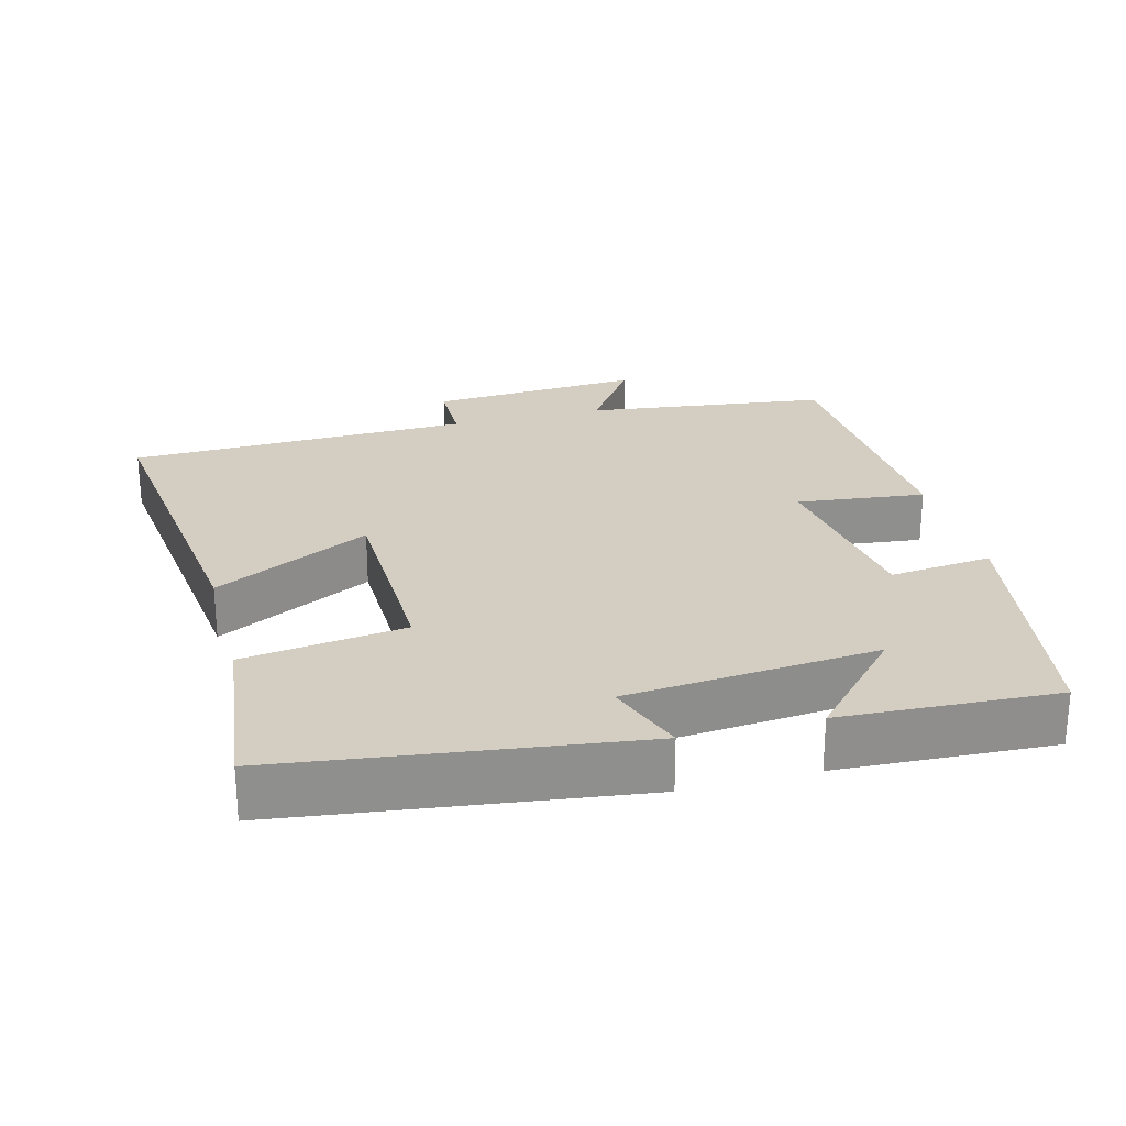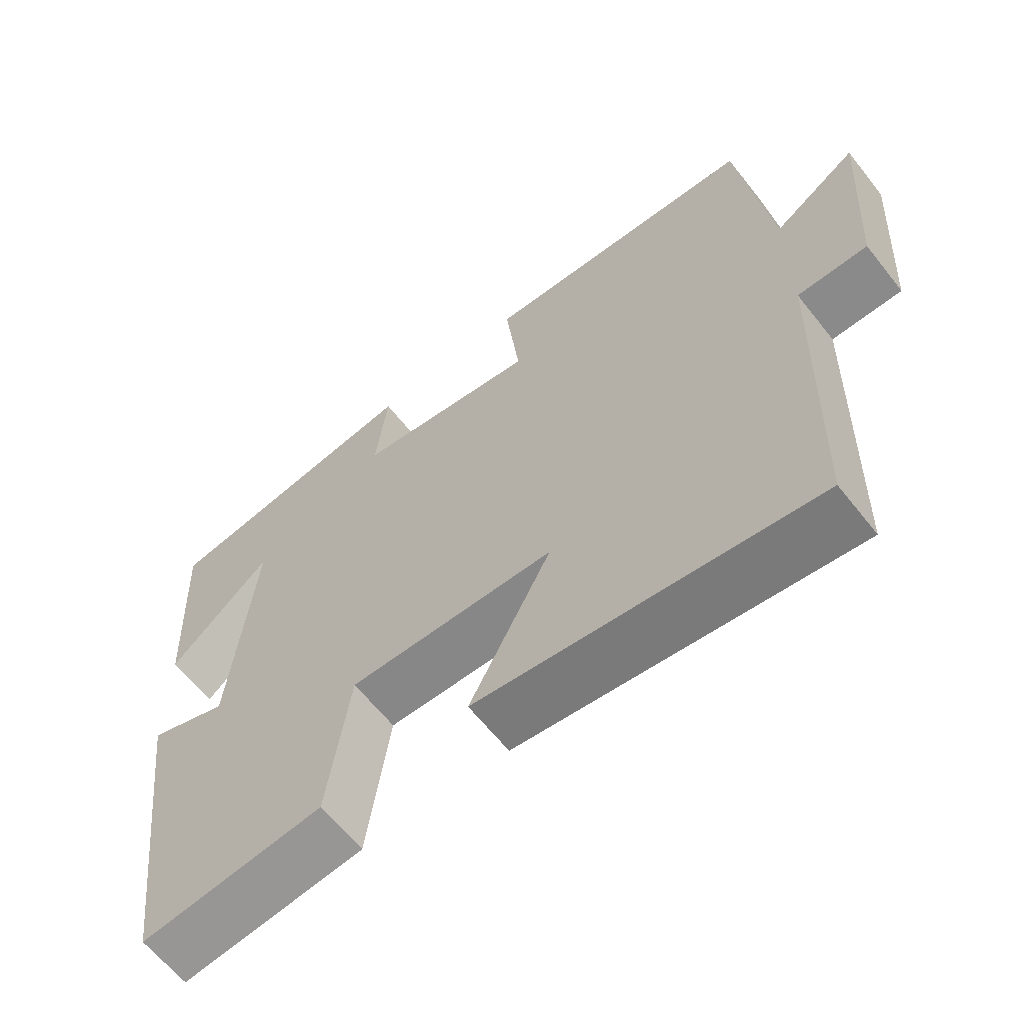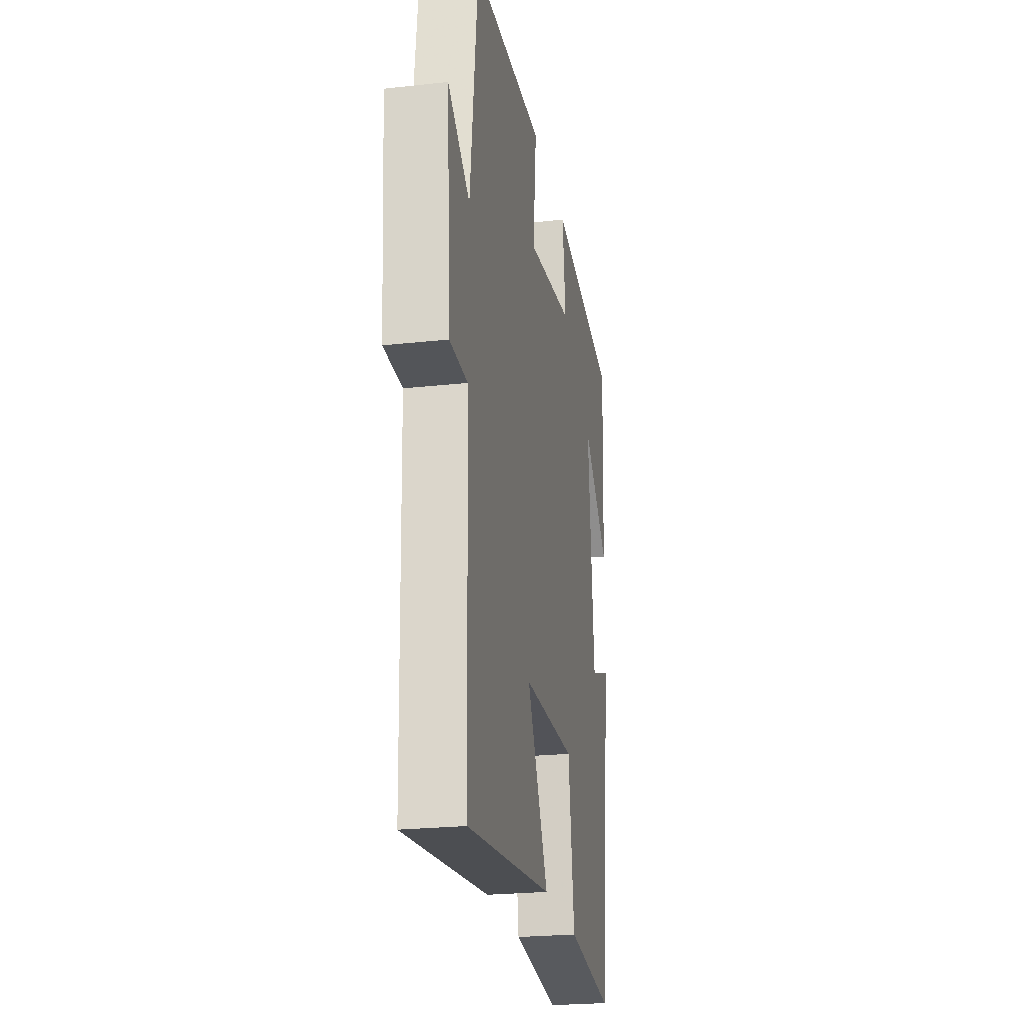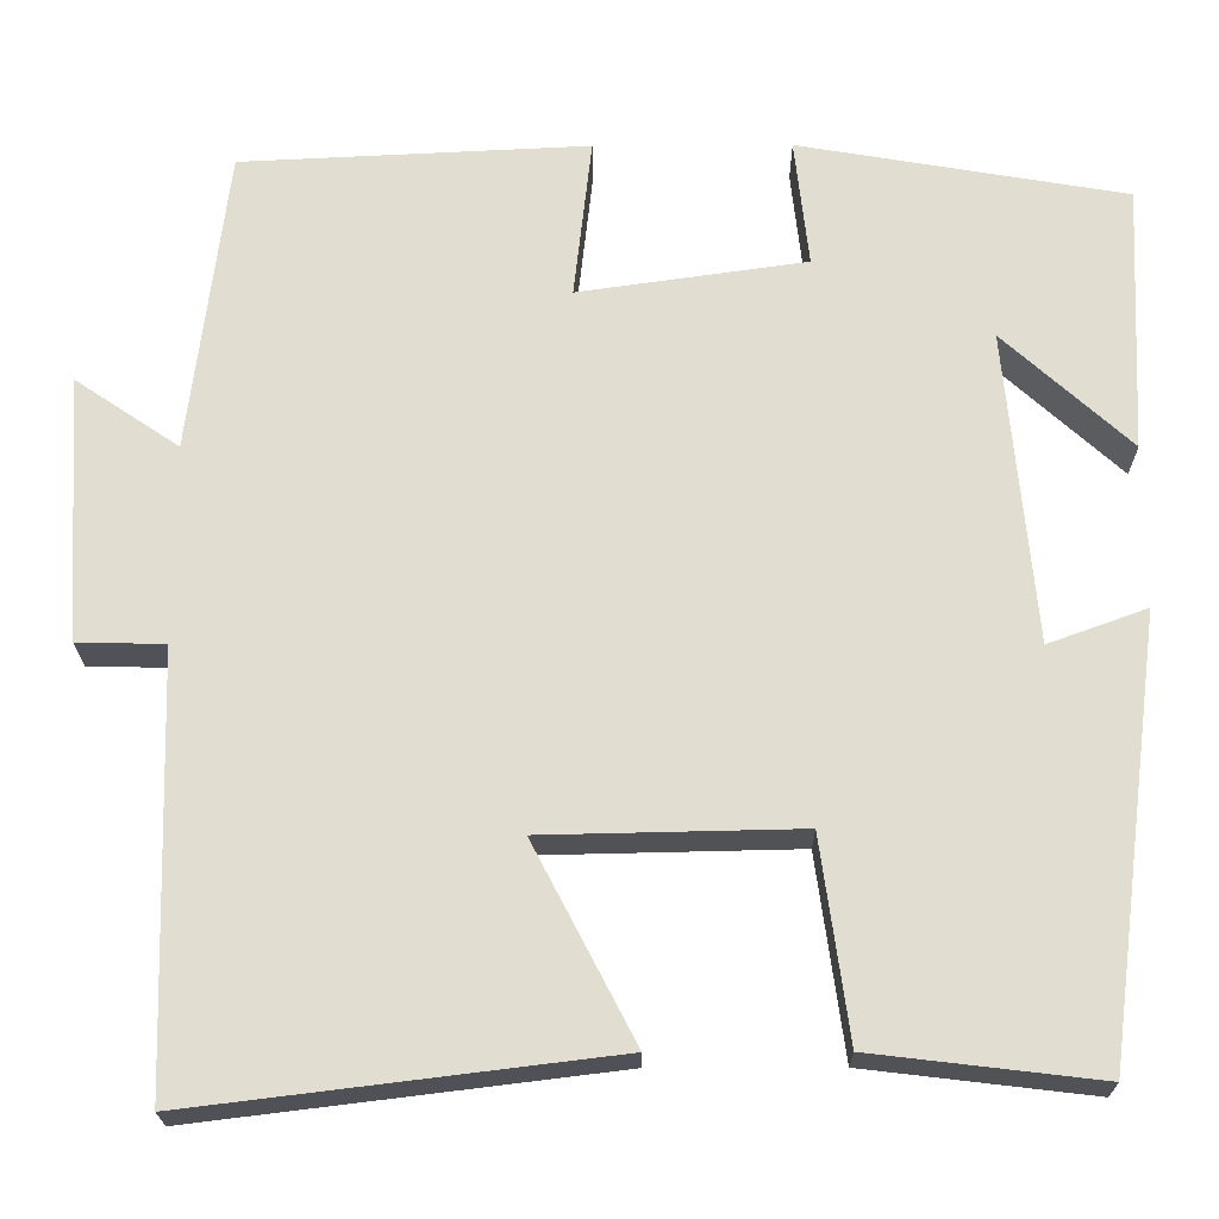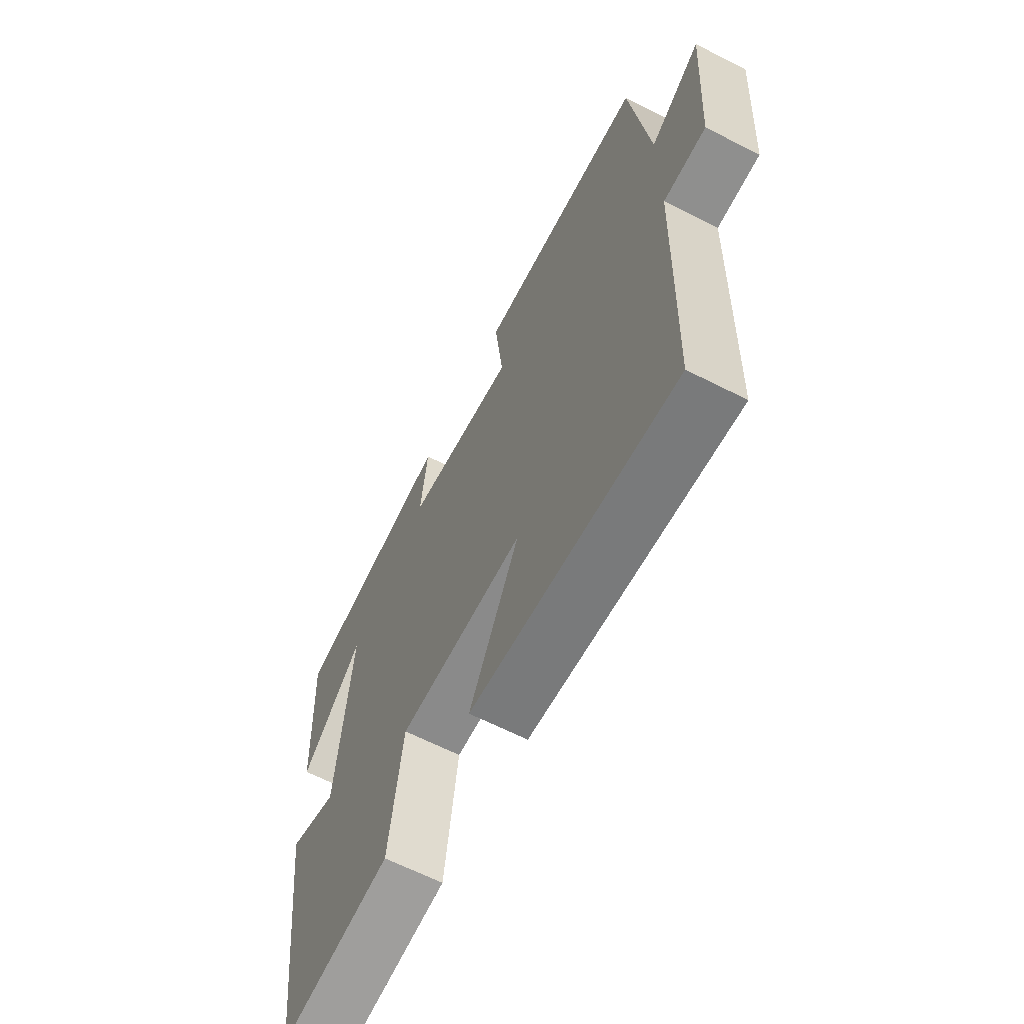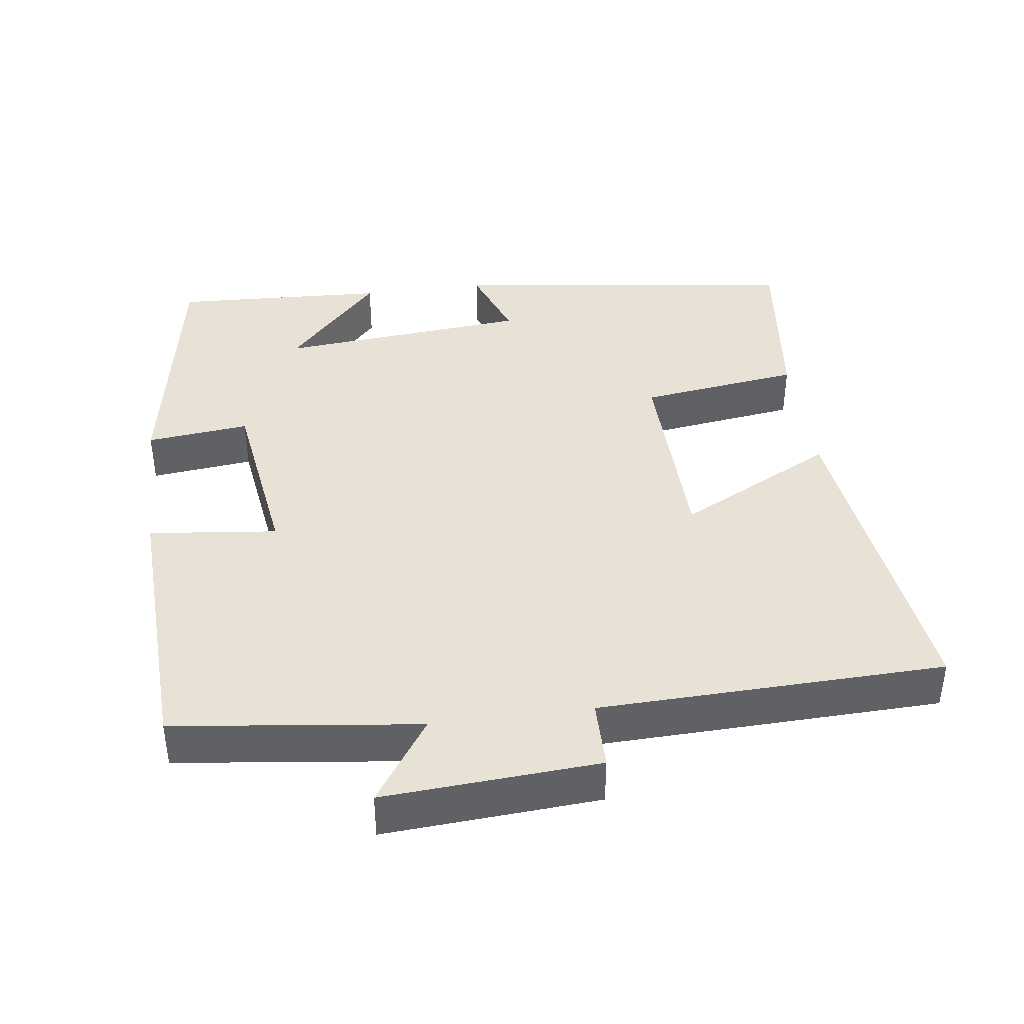
<metadata>
{"format":"obj","ext":"obj","renderer":"f3d","projection":"perspective","resolution":1024,"background":"white","views":[{"elev":25.2,"azim":-104.7,"up":"+Y"},{"elev":-63.2,"azim":38.3,"up":"+Z"},{"elev":-23.9,"azim":100.4,"up":"+Z"},{"elev":-21.4,"azim":-179.5,"up":"+Z"},{"elev":-64.6,"azim":62.9,"up":"+Z"},{"elev":40.3,"azim":82.4,"up":"+Y"}]}
</metadata>
<code>
v -0.514 0.07 0.437
v -0.148 0.07 0.5
v -0.164 0.07 0.357
v 0.09 0.07 0.321
v 0.07 0.07 0.5
v 0.458 0.07 0.482
v 0.5 0.07 0.142
v 0.617 0.07 0.221
v 0.597 0.07 -0.077
v 0.5 0.07 -0.078
v 0.486 0.07 -0.557
v 0.02 0.07 -0.5
v 0.133 0.07 -0.282
v -0.153 0.07 -0.276
v -0.184 0.07 -0.5
v -0.437 0.07 -0.53
v -0.5 0.07 -0.042
v -0.39 0.07 -0.082
v -0.358 0.07 0.268
v -0.5 0.07 0.138
v -0.514 0 0.437
v -0.148 0 0.5
v -0.164 0 0.357
v 0.09 0 0.321
v 0.07 0 0.5
v 0.458 0 0.482
v 0.5 0 0.142
v 0.617 0 0.221
v 0.597 0 -0.077
v 0.5 0 -0.078
v 0.486 0 -0.557
v 0.02 0 -0.5
v 0.133 0 -0.282
v -0.153 0 -0.276
v -0.184 0 -0.5
v -0.437 0 -0.53
v -0.5 0 -0.042
v -0.39 0 -0.082
v -0.358 0 0.268
v -0.5 0 0.138
f 19 20 1 2
f 18 19 2 3
f 15 16 17 18
f 14 15 18 3
f 13 14 3 4
f 10 11 12 13
f 10 13 4
f 7 8 9 10
f 6 7 10
f 4 5 6 10
f 22 21 40 39
f 23 22 39 38
f 38 37 36 35
f 23 38 35 34
f 24 23 34 33
f 33 32 31 30
f 24 33 30
f 30 29 28 27
f 30 27 26
f 30 26 25 24
f 1 21 22 2
f 2 22 23 3
f 3 23 24 4
f 4 24 25 5
f 5 25 26 6
f 6 26 27 7
f 7 27 28 8
f 8 28 29 9
f 9 29 30 10
f 10 30 31 11
f 11 31 32 12
f 12 32 33 13
f 13 33 34 14
f 14 34 35 15
f 15 35 36 16
f 16 36 37 17
f 17 37 38 18
f 18 38 39 19
f 19 39 40 20
f 20 40 21 1

</code>
